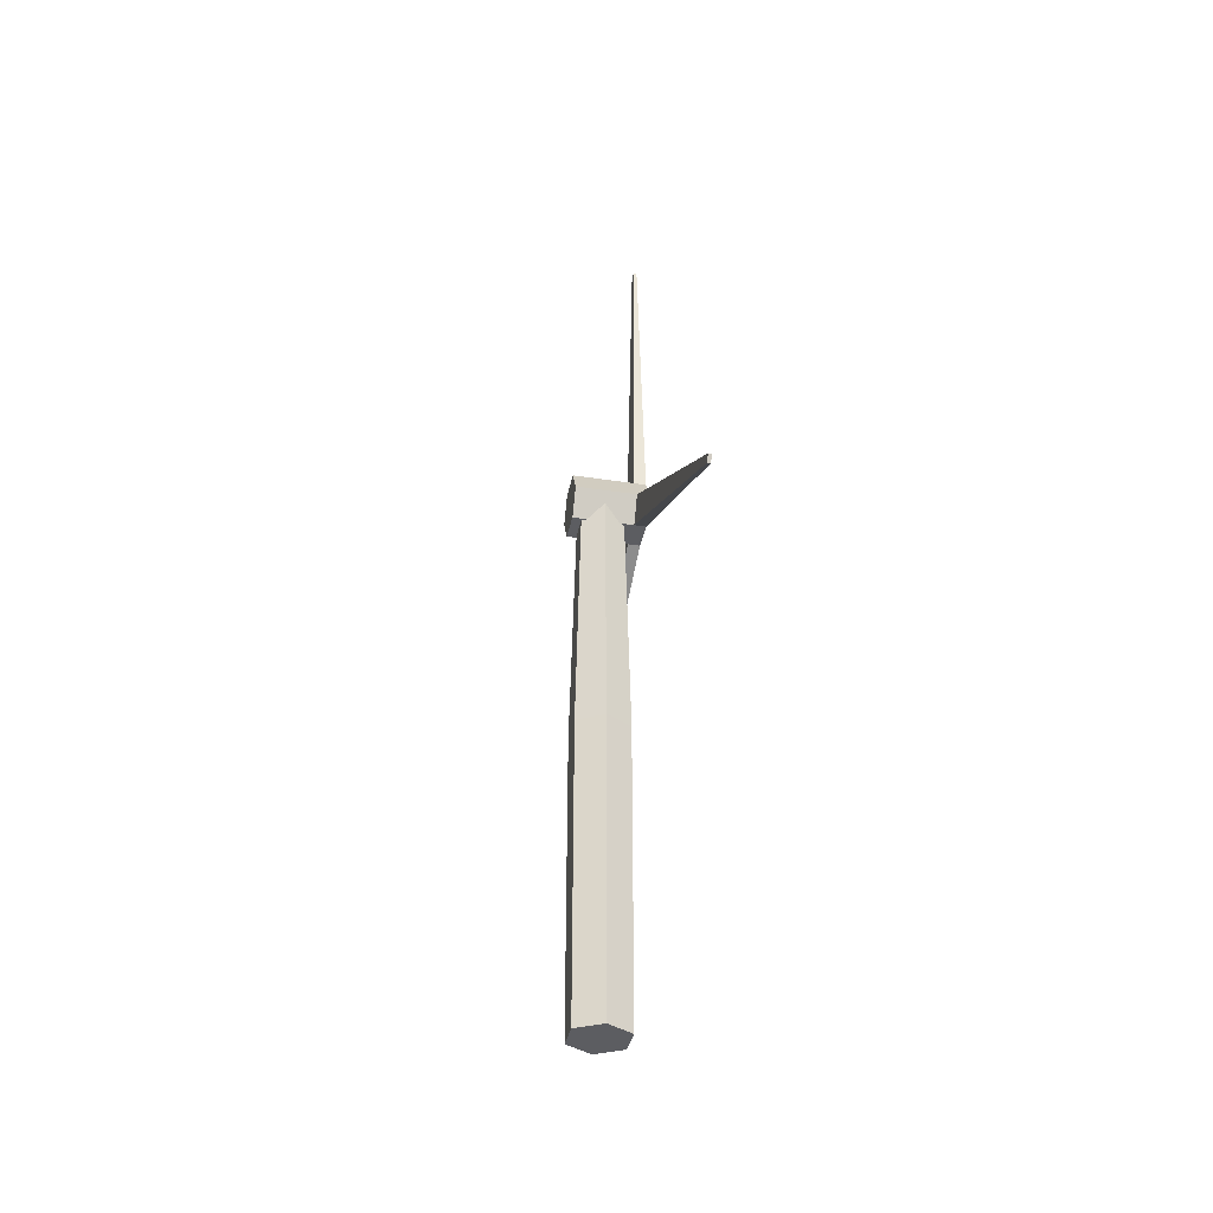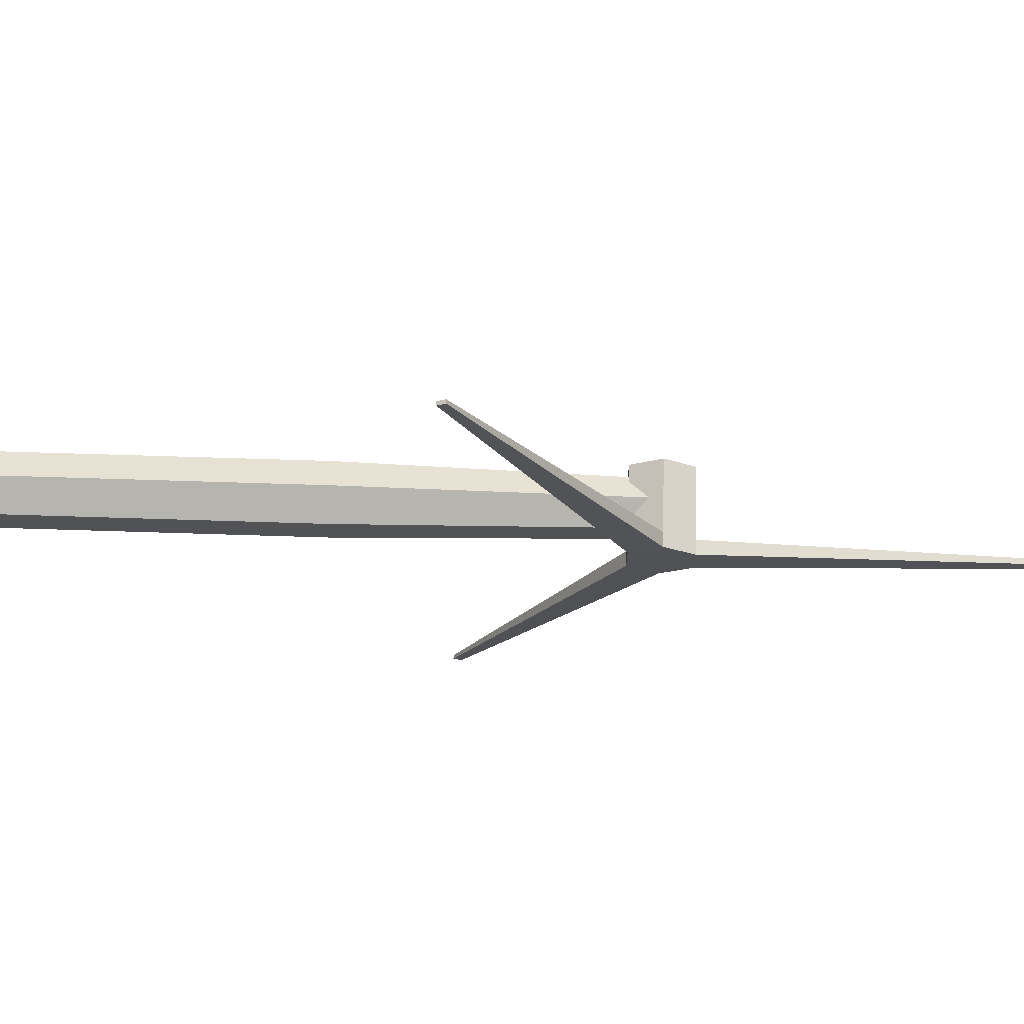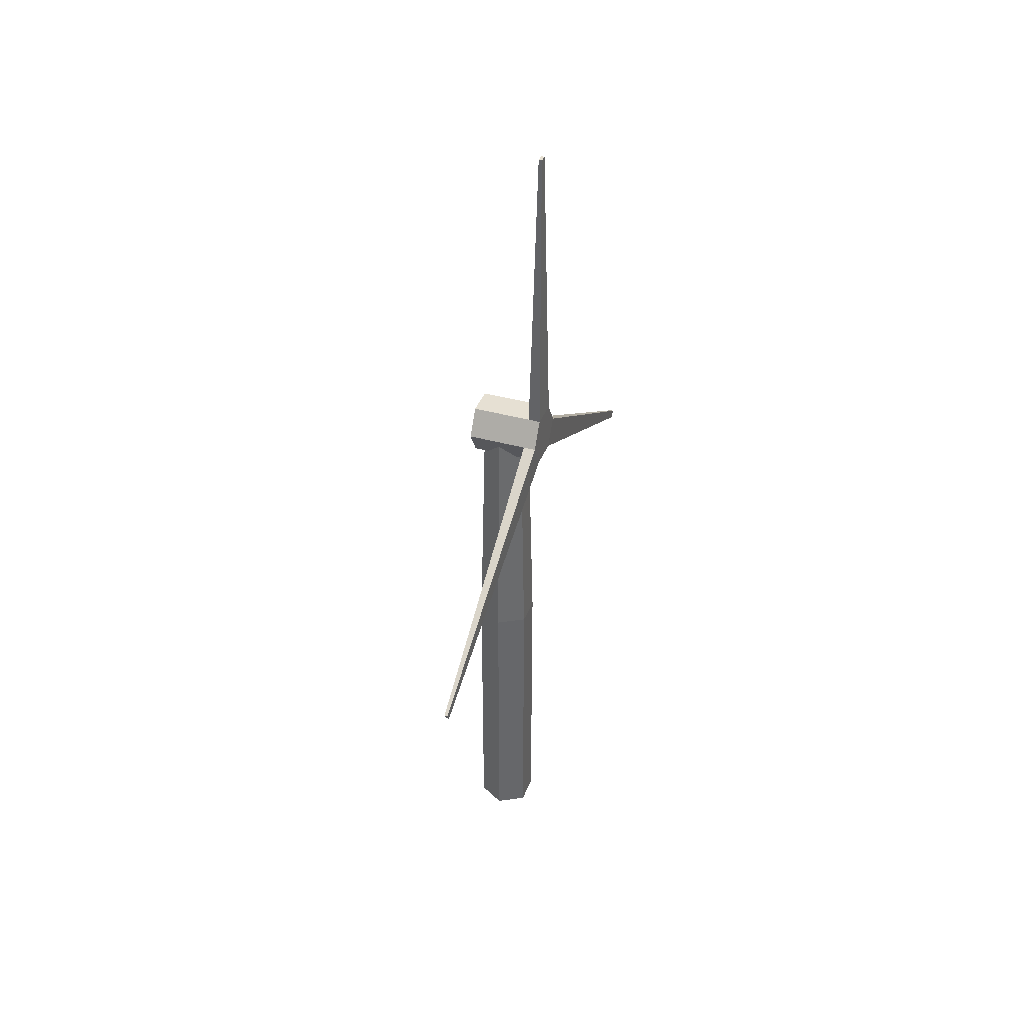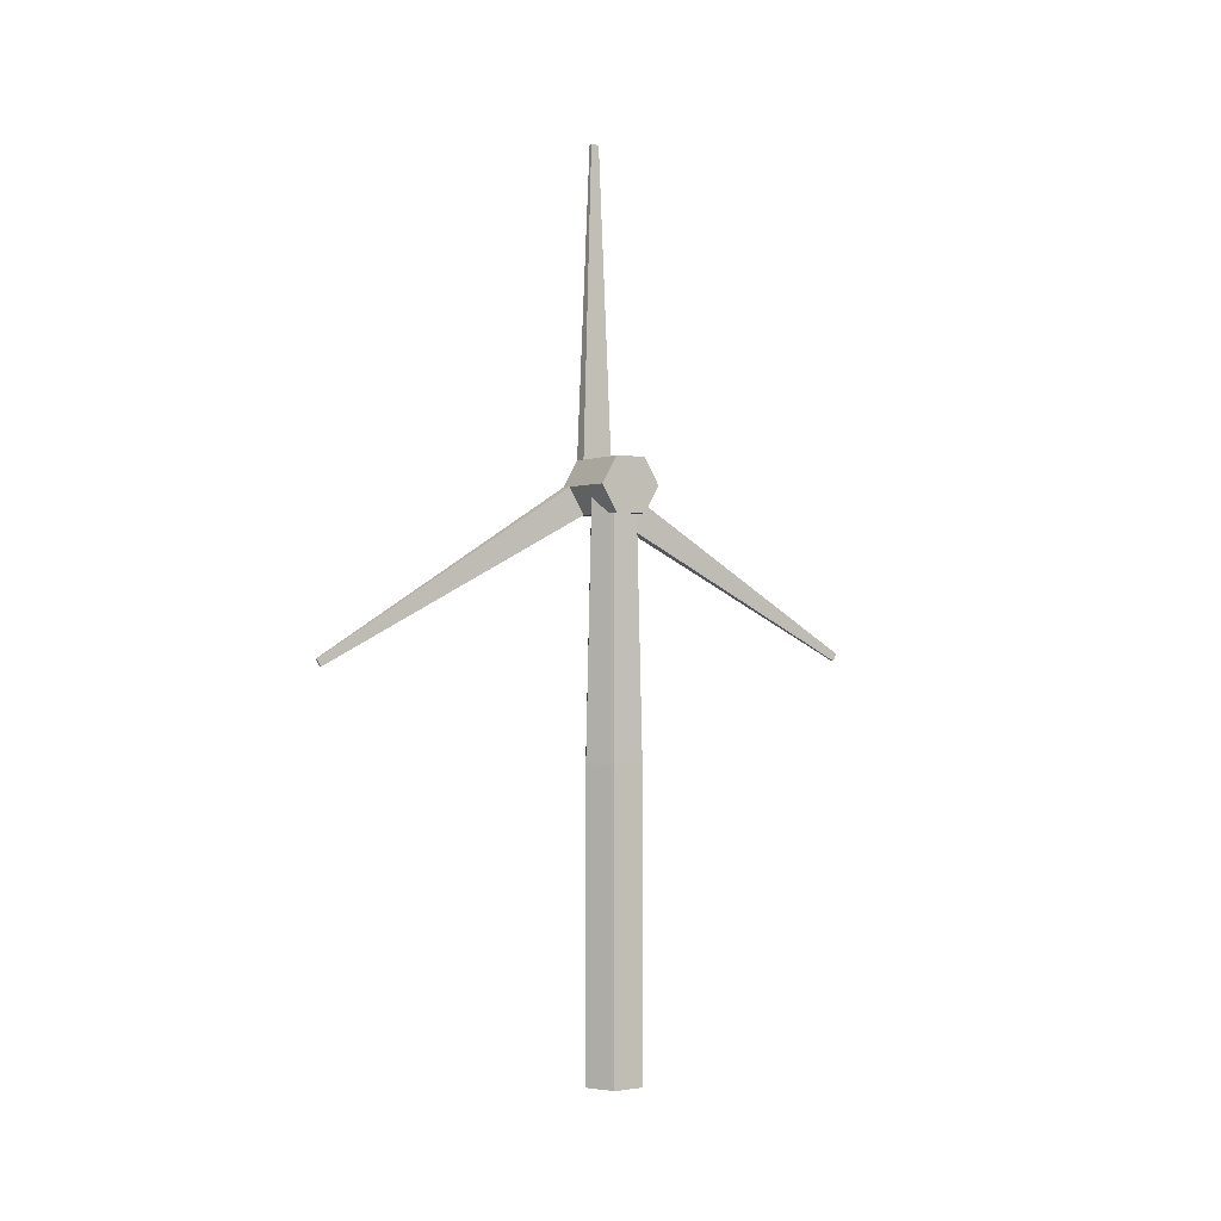
<metadata>
{"format":"obj","ext":"obj","renderer":"f3d","projection":"perspective","resolution":1024,"background":"white","views":[{"elev":-36.4,"azim":-11.4,"up":"+Y"},{"elev":69.1,"azim":91.8,"up":"+Z"},{"elev":38.4,"azim":19.6,"up":"+Y"},{"elev":-0.3,"azim":-120.9,"up":"+Y"}]}
</metadata>
<code>
o Cylinder.001
v 0 -1.704 -0.3743
v 0 2.012 -0.3743
v 0.3241 -1.704 -0.1871
v 0.3241 2.012 -0.1871
v 0.3241 -1.704 0.1871
v 0.3241 2.012 0.1871
v 0 -1.704 0.3743
v 0 2.012 0.3743
v -0.3241 -1.704 0.1871
v -0.3241 2.012 0.1871
v -0.3241 -1.704 -0.1871
v -0.3241 2.012 -0.1871
v 0.2547 5.205 -0.1471
v 0 5.205 -0.2942
v 0.2547 5.205 0.1471
v 0 5.205 0.2942
v -0.2547 5.205 0.1471
v -0.2547 5.205 -0.1471
f 1 2 4 3
f 3 4 6 5
f 5 6 8 7
f 7 8 10 9
f 8 6 15 16
f 9 10 12 11
f 11 12 2 1
f 1 3 5 7 9 11
f 13 14 18 17 16 15
f 2 12 18 14
f 10 8 16 17
f 6 4 13 15
f 12 10 17 18
f 4 2 14 13
o Cylinder.004
v -0.3743 5.206 -0.3743
v 0.3743 5.206 -0.3743
v -0.3743 4.882 -0.1871
v 0.3743 4.882 -0.1871
v -0.3743 4.882 0.1871
v 0.3743 4.882 0.1871
v -0.3743 5.206 0.3743
v 0.3743 5.206 0.3743
v -0.3743 5.53 0.1871
v 0.3743 5.53 0.1871
v -0.3743 5.53 -0.1871
v 0.3743 5.53 -0.1871
v 0.5254 4.882 -0.1871
v 0.5254 5.206 -0.3743
v 0.5254 4.882 0.1871
v 0.5254 5.206 0.3743
v 0.5254 5.53 0.1871
v 0.5254 5.53 -0.1871
v 0.4298 3.146 -3.468
v 0.4298 3.232 -3.518
v 0.4298 3.232 3.518
v 0.4298 3.146 3.468
v 0.4298 9.239 -0.04955
v 0.4298 9.239 0.04955
v 0.4699 3.146 -3.468
v 0.4699 3.232 -3.518
v 0.4699 3.232 3.518
v 0.4699 3.146 3.468
v 0.4699 9.239 -0.04955
v 0.4699 9.239 0.04955
f 30 28 42 41
f 31 32 36 35 34 33
f 20 30 36 32
f 28 26 34 35
f 24 22 31 33
f 24 33 46 40
f 20 32 44 38
f 39 40 46 45
f 41 42 48 47
f 37 38 44 43
f 28 35 48 42
f 22 20 38 37
f 32 31 43 44
f 26 24 40 39
f 34 26 39 45
f 35 36 47 48
f 31 22 37 43
f 36 30 41 47
f 33 34 45 46
f 19 20 22 21
f 21 22 24 23
f 23 24 26 25
f 25 26 28 27
f 27 28 30 29
f 29 30 20 19
f 19 21 23 25 27 29

</code>
